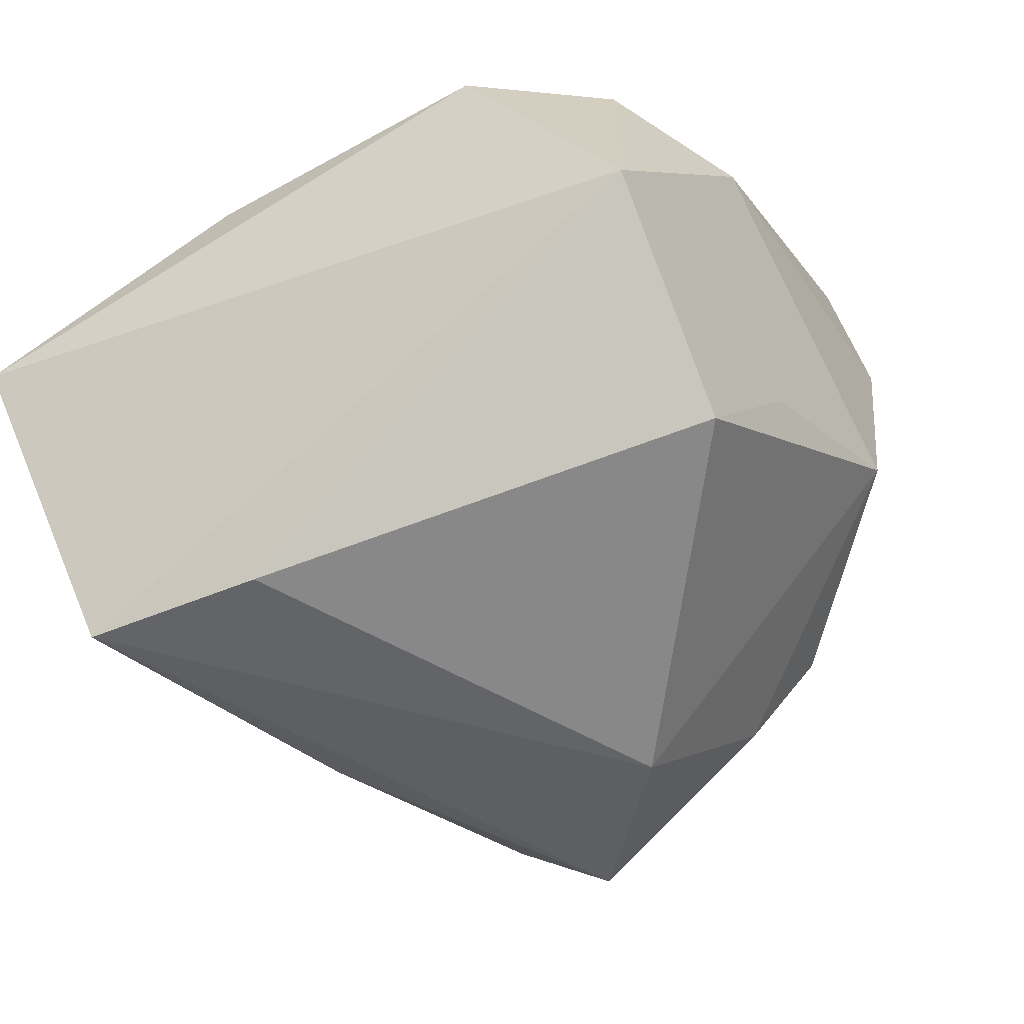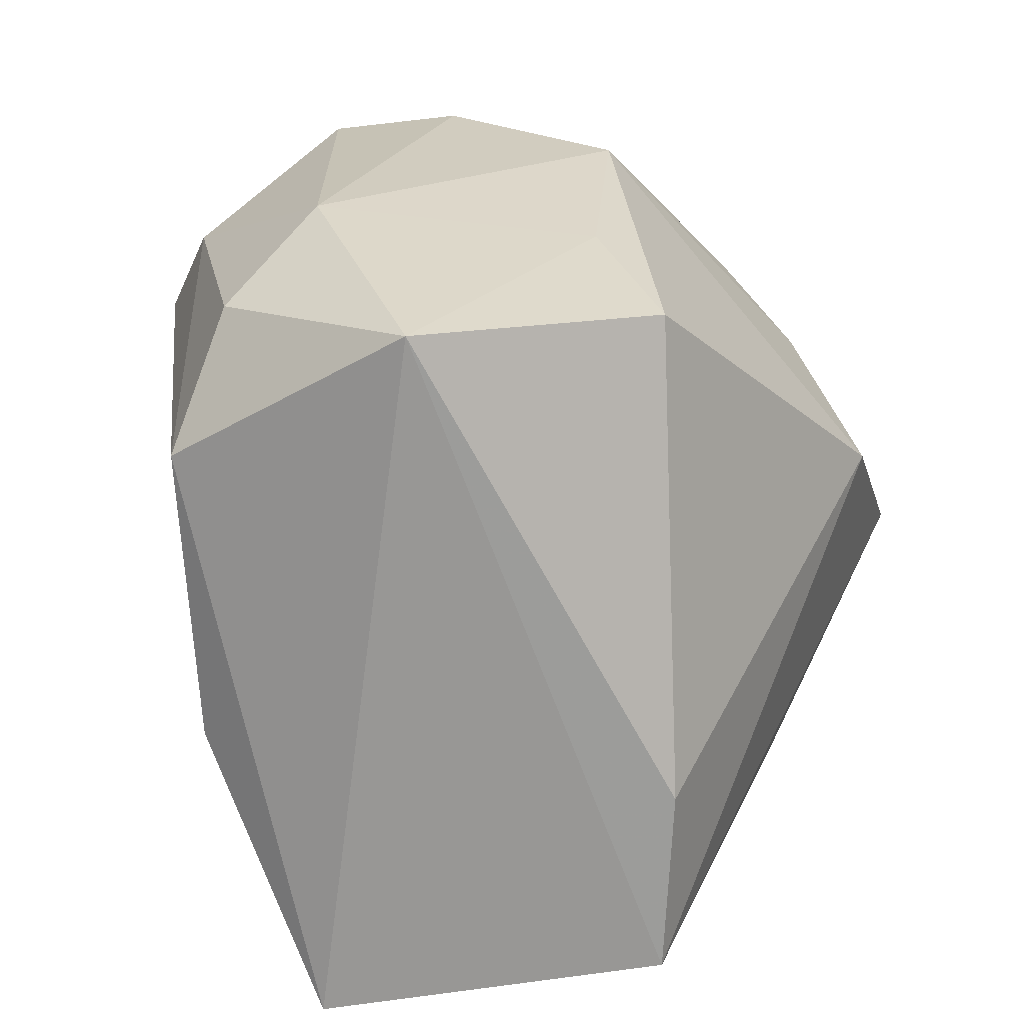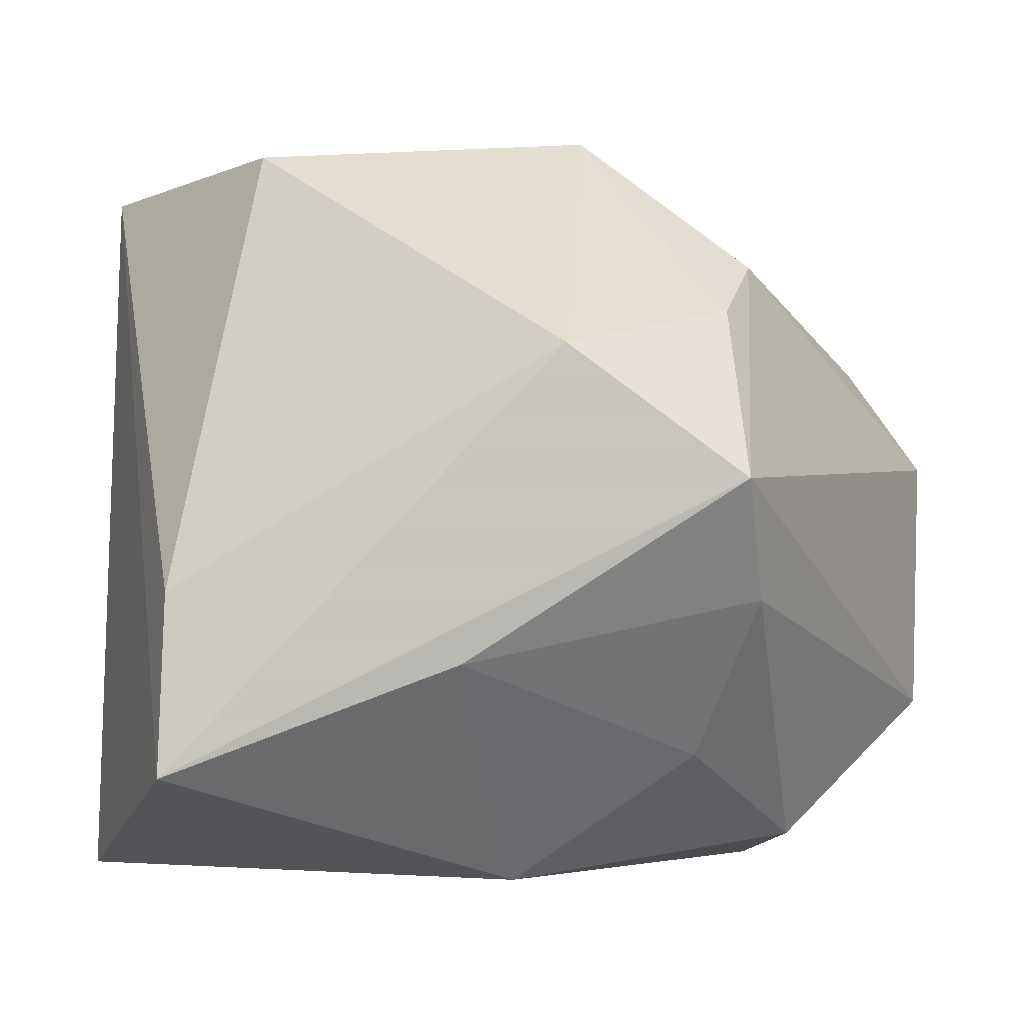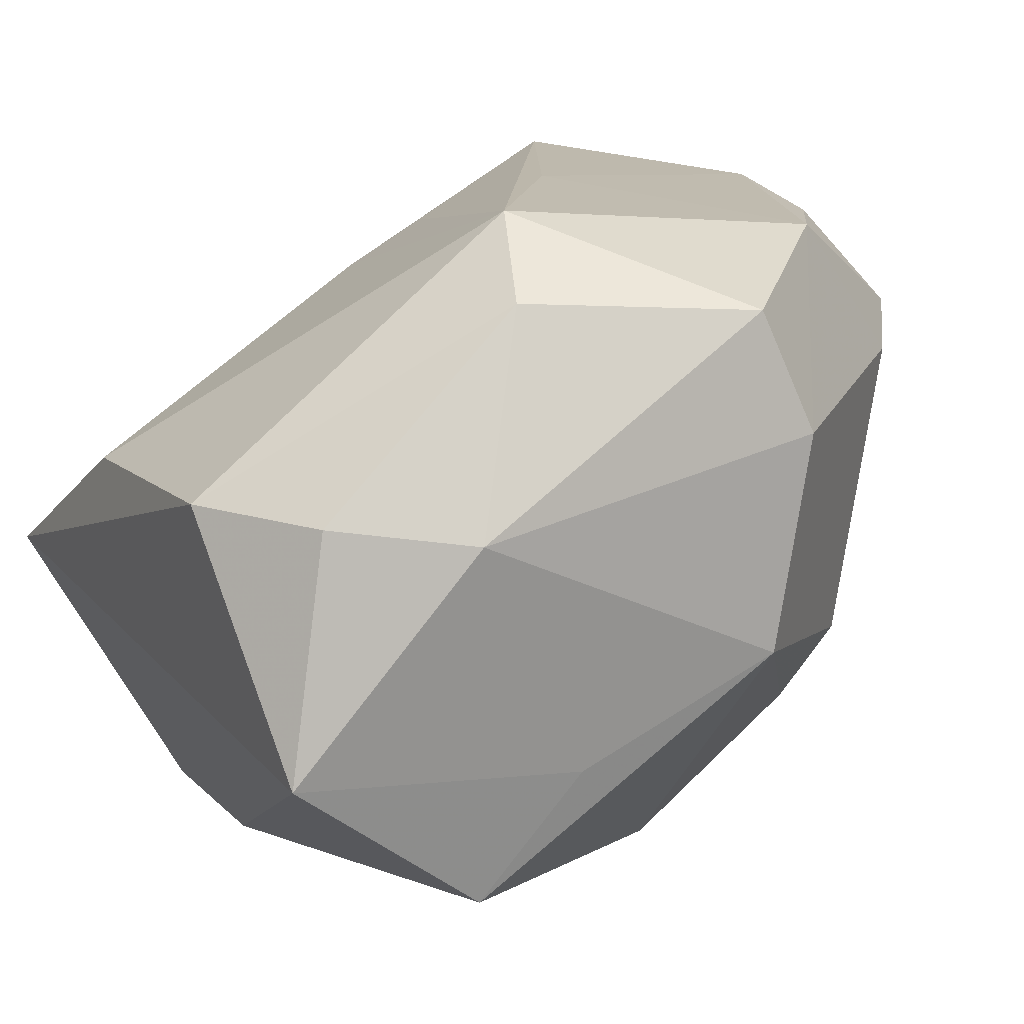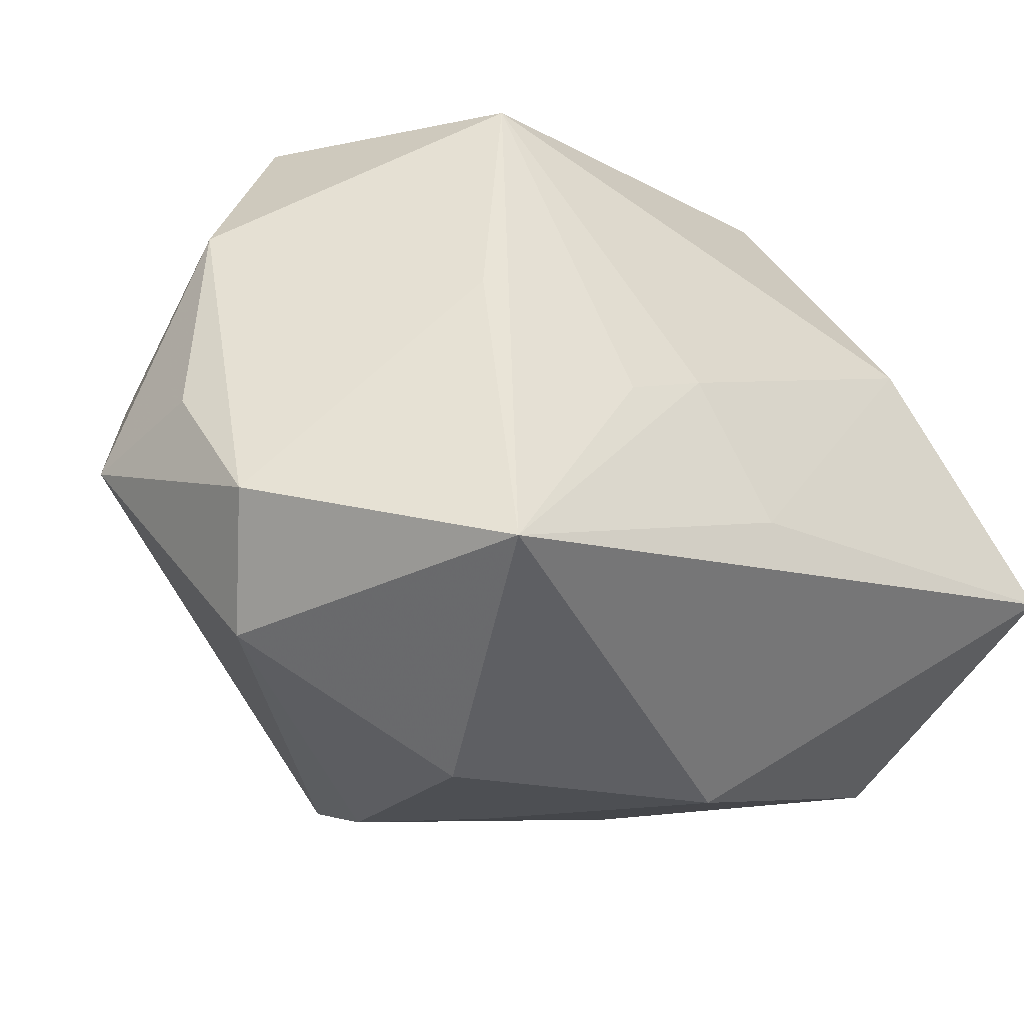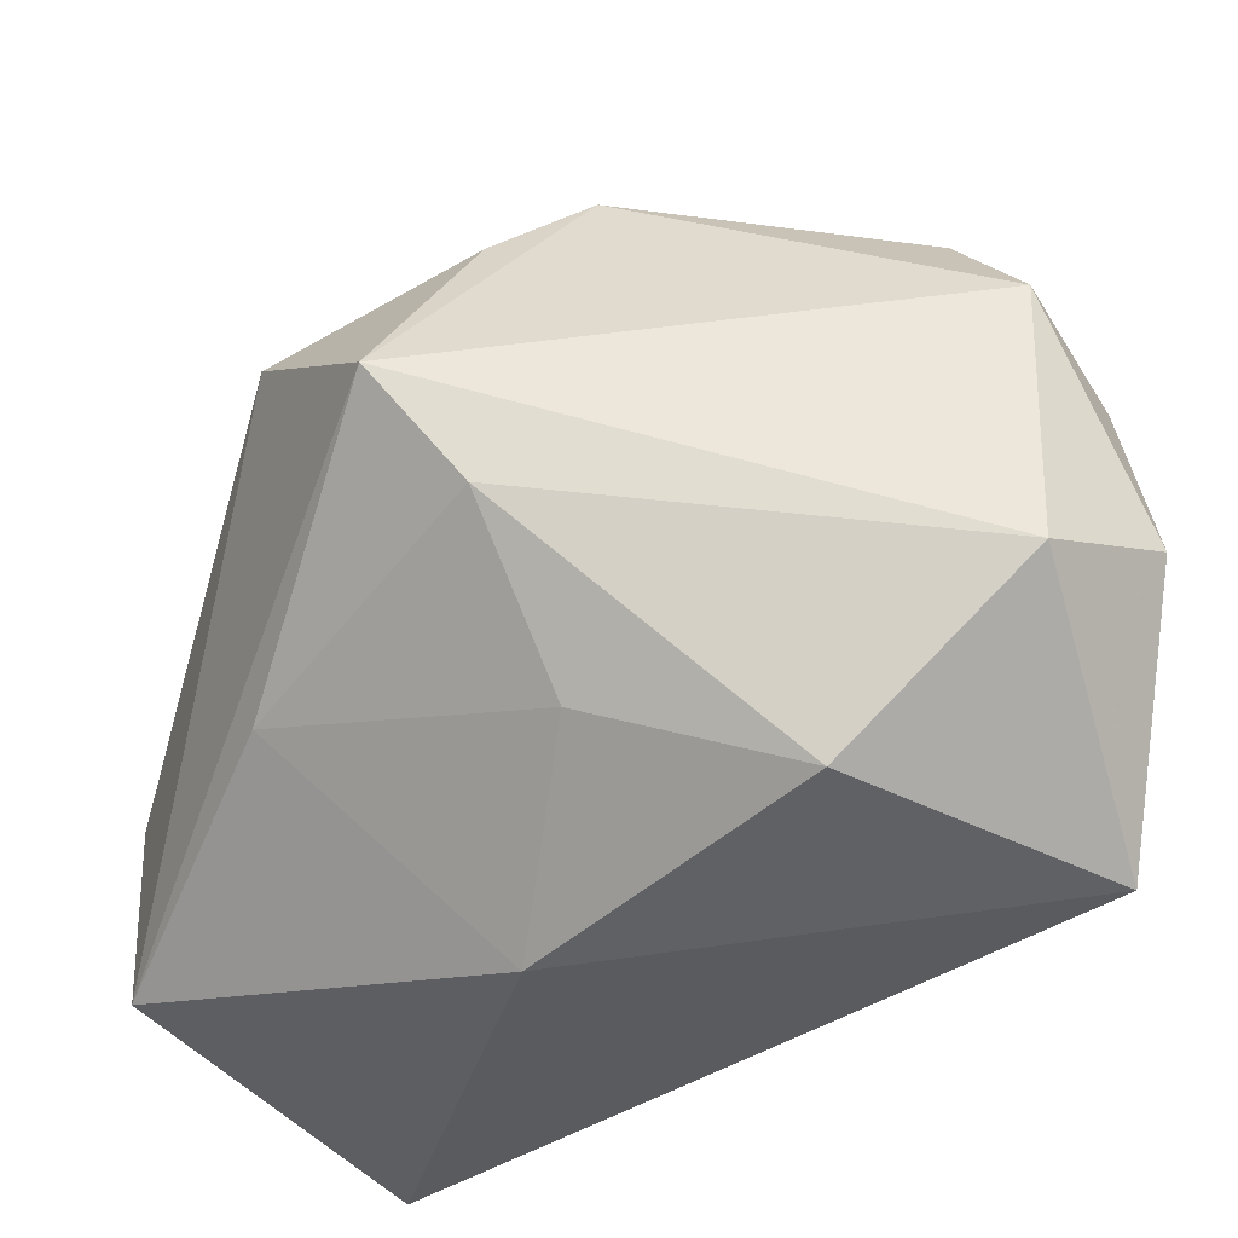
<metadata>
{"format":"obj","ext":"obj","renderer":"f3d","projection":"perspective","resolution":1024,"background":"white","views":[{"elev":-54.0,"azim":117.1,"up":"+Z"},{"elev":20.2,"azim":123.1,"up":"+Y"},{"elev":-9.6,"azim":-170.8,"up":"+Y"},{"elev":14.5,"azim":152.0,"up":"+Z"},{"elev":43.1,"azim":-32.5,"up":"+Z"},{"elev":-38.8,"azim":-108.1,"up":"+Y"}]}
</metadata>
<code>
v -0.02412 0.01157 0.01087
v -0.02883 0.004903 0.01292
v 0.005773 -0.01062 0.01577
v 0.01651 -0.01907 -0.02303
v 0.02122 0.01923 0.005398
v -0.008194 0.006647 -0.02329
v 0.0001031 -0.01137 0.01851
v -0.004643 -0.001629 0.02239
v 0.004875 -0.01995 0.01149
v -0.008834 0.0254 0.009228
v -0.01513 -0.02209 0.02239
v 0.005618 0.02253 -0.01114
v -0.006675 0.02494 -0.004635
v 0.01309 0.0239 0.004447
v -0.001458 -0.0123 -0.0208
v -0.02808 -0.01181 0.01262
v 0.008414 0.01914 0.01767
v -0.01902 -0.007924 -0.01419
v -0.002213 -0.02472 -0.006026
v -0.02554 -0.008585 0.02066
v -0.01812 0.01505 -0.007284
v -0.005712 0.02416 0.01691
v -0.01422 -0.01692 -0.007756
v 0.02557 -0.007119 0.004757
v -0.01583 0.01396 0.02022
v 0.02402 0.02046 -0.00995
v 0.0116 0.02026 -0.01949
v 0.01613 -0.007874 -0.02348
v -0.01935 -0.02143 0.004046
v -0.01711 0.01064 -0.01334
v -0.01885 -0.001343 -0.02007
v -0.02419 0.00153 0.01923
v 0.02629 -0.02337 -0.004485
v 0.02629 0.01113 0.005742
v 0.006193 0.01334 0.02239
f 4 26 33
f 33 26 34
f 33 11 19
f 19 4 33
f 35 11 7
f 7 3 35
f 11 3 7
f 9 11 33
f 9 3 11
f 33 34 24
f 24 9 33
f 3 9 24
f 24 34 35
f 35 3 24
f 6 4 31
f 26 4 28
f 28 27 26
f 4 6 28
f 28 6 27
f 22 14 10
f 22 25 35
f 10 25 22
f 5 34 26
f 26 14 5
f 10 14 13
f 27 6 13
f 8 11 35
f 35 25 8
f 11 8 20
f 20 8 25
f 31 4 15
f 4 19 15
f 15 19 23
f 29 19 11
f 23 19 29
f 14 22 17
f 17 5 14
f 17 22 35
f 35 34 17
f 34 5 17
f 12 14 26
f 12 13 14
f 26 27 12
f 27 13 12
f 10 13 21
f 2 21 31
f 30 13 6
f 30 21 13
f 30 6 31
f 31 21 30
f 32 20 25
f 25 2 32
f 32 2 20
f 1 25 10
f 1 2 25
f 10 21 1
f 21 2 1
f 23 29 18
f 31 15 18
f 18 15 23
f 20 2 16
f 11 20 16
f 16 29 11
f 16 18 29
f 16 2 31
f 31 18 16

</code>
